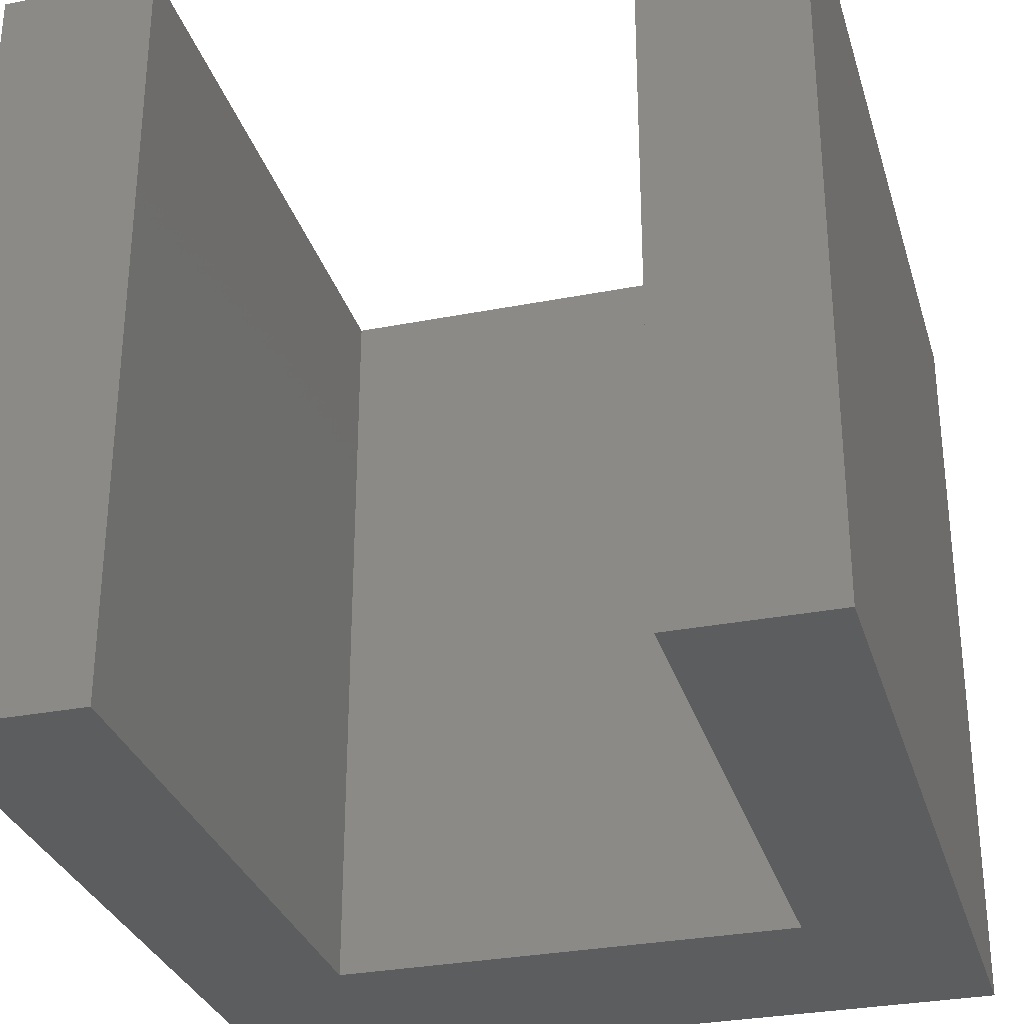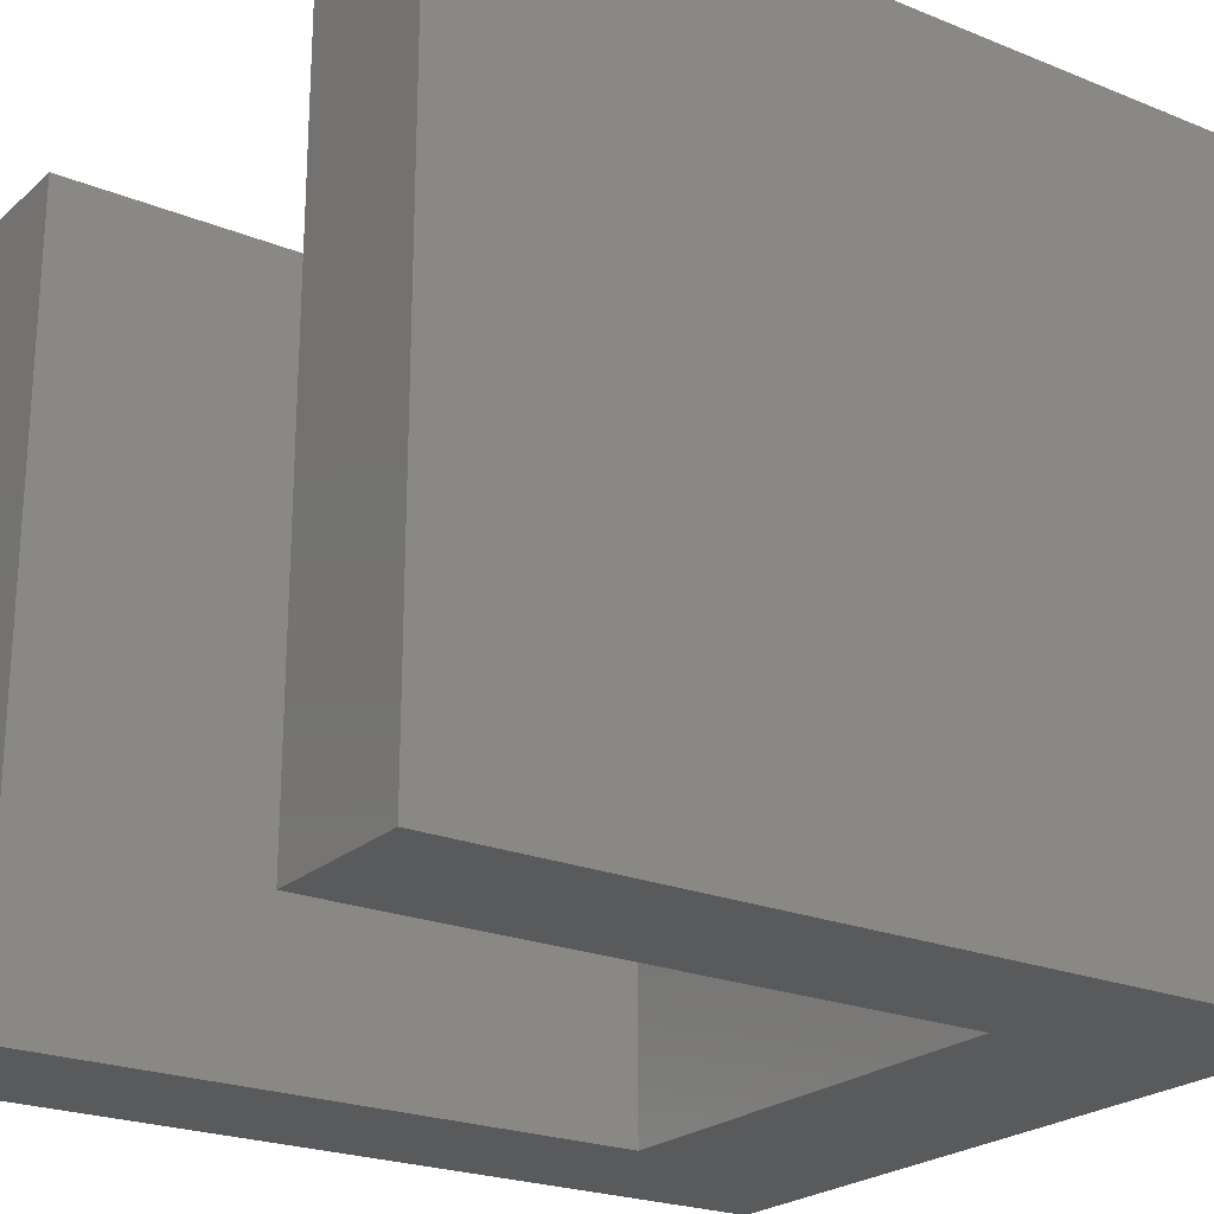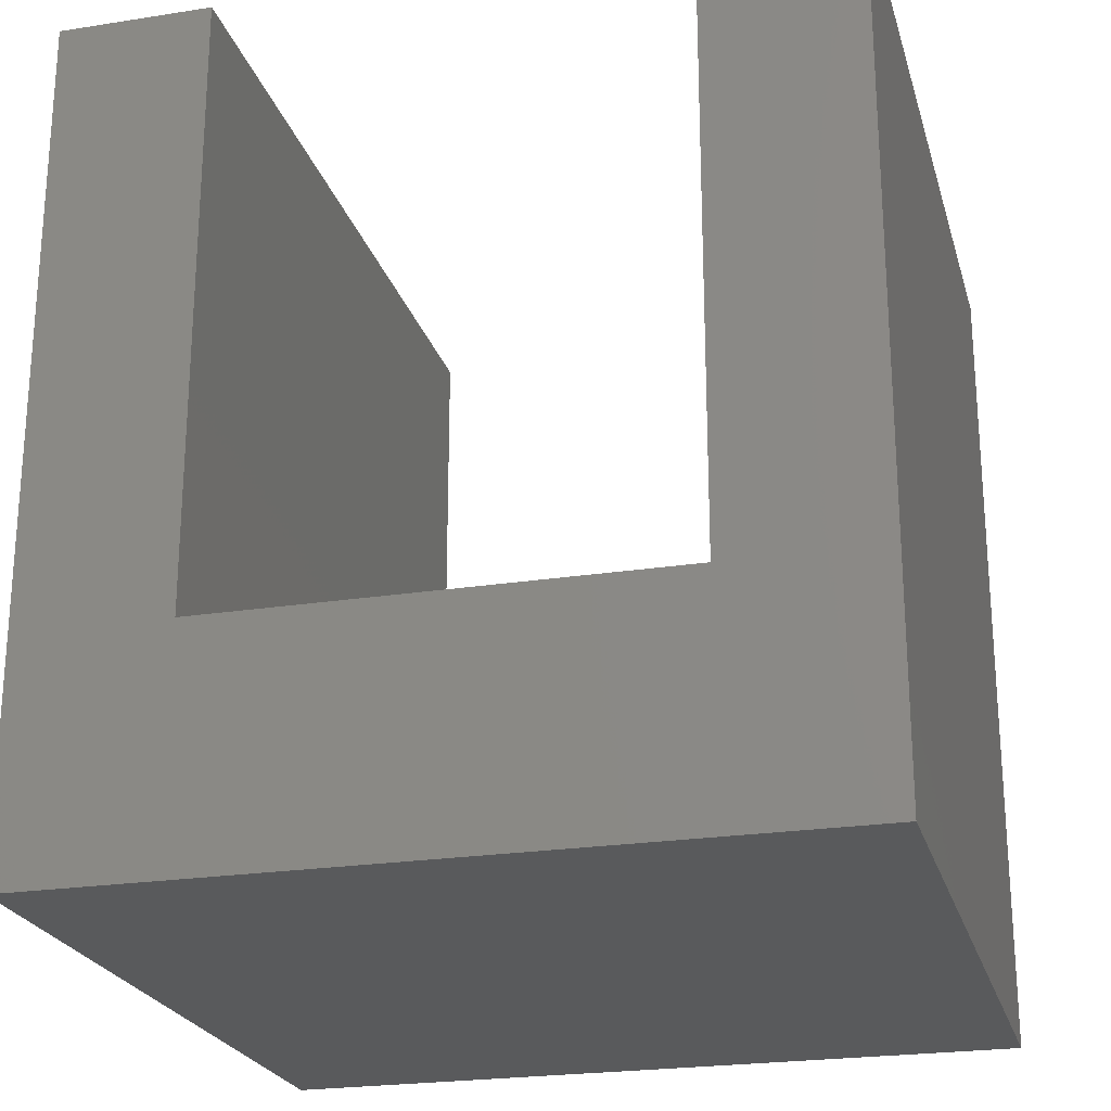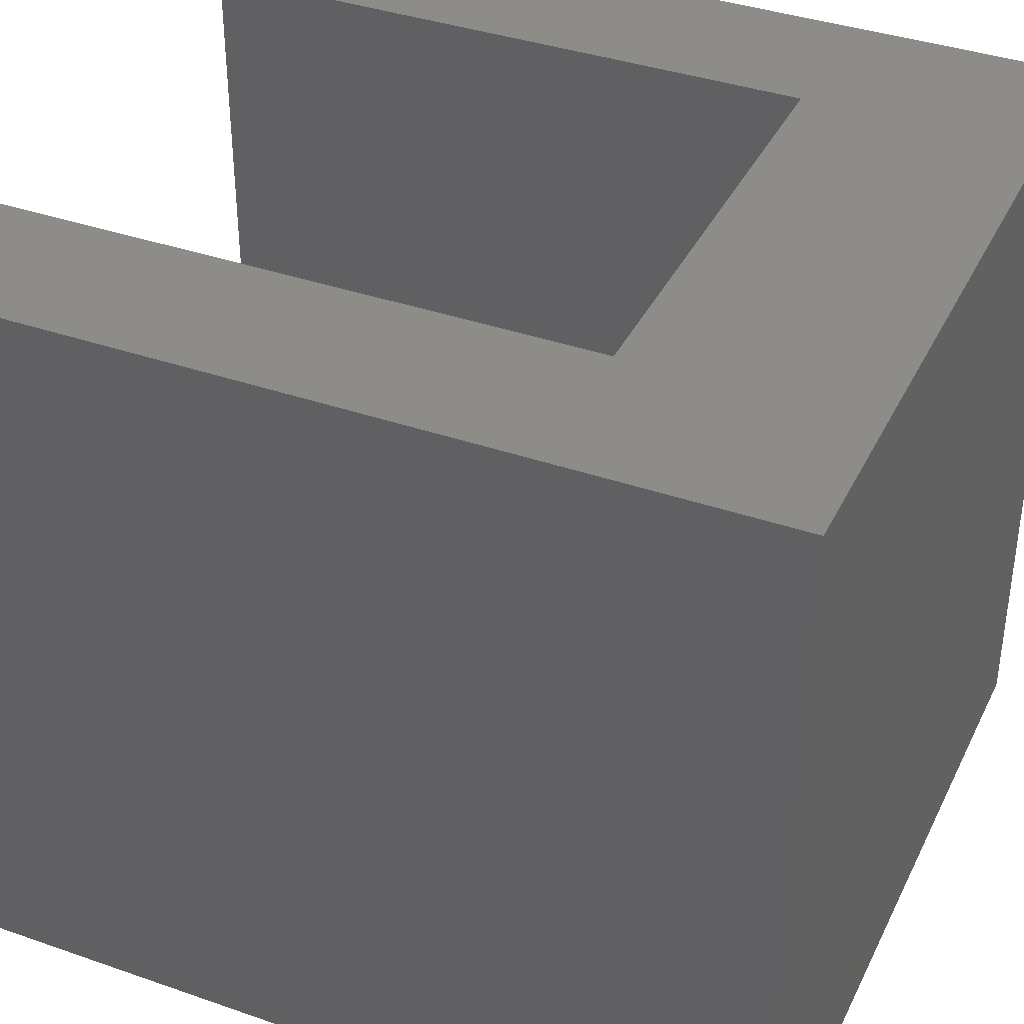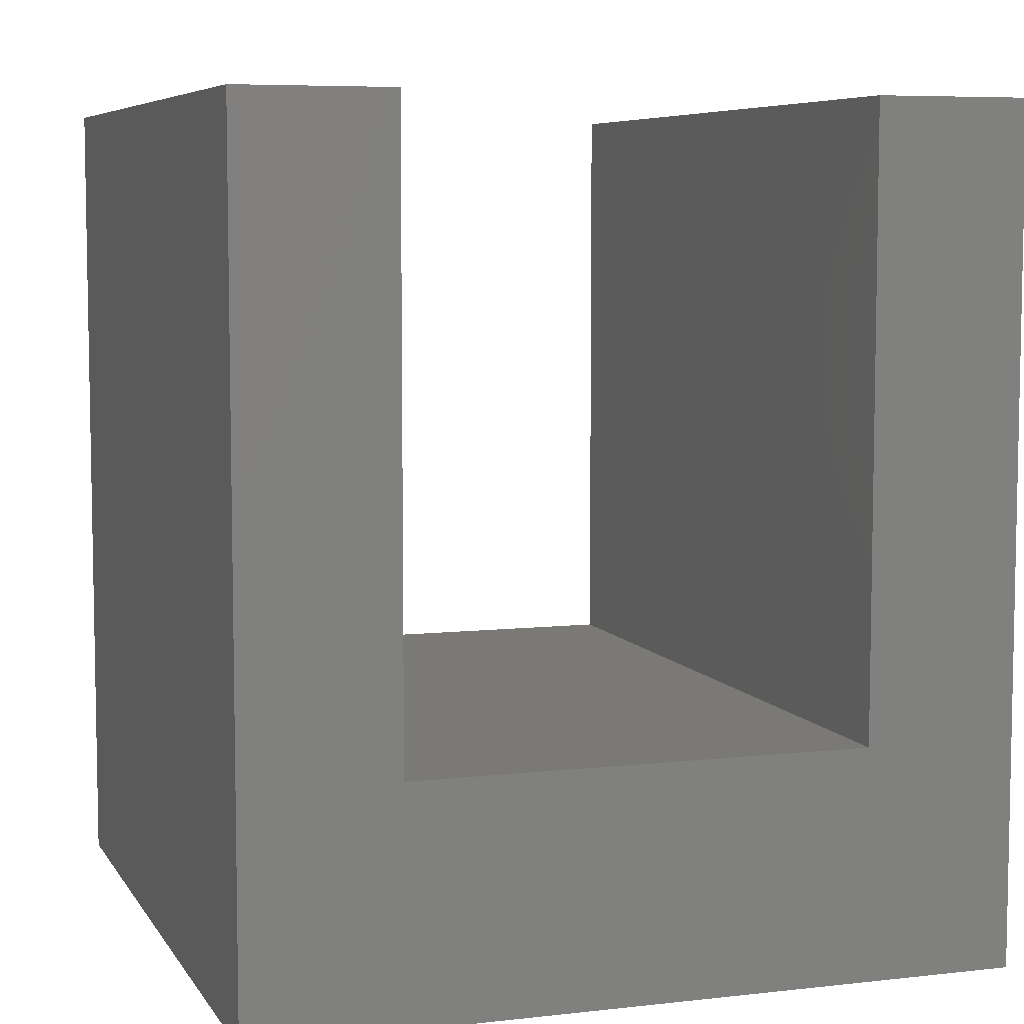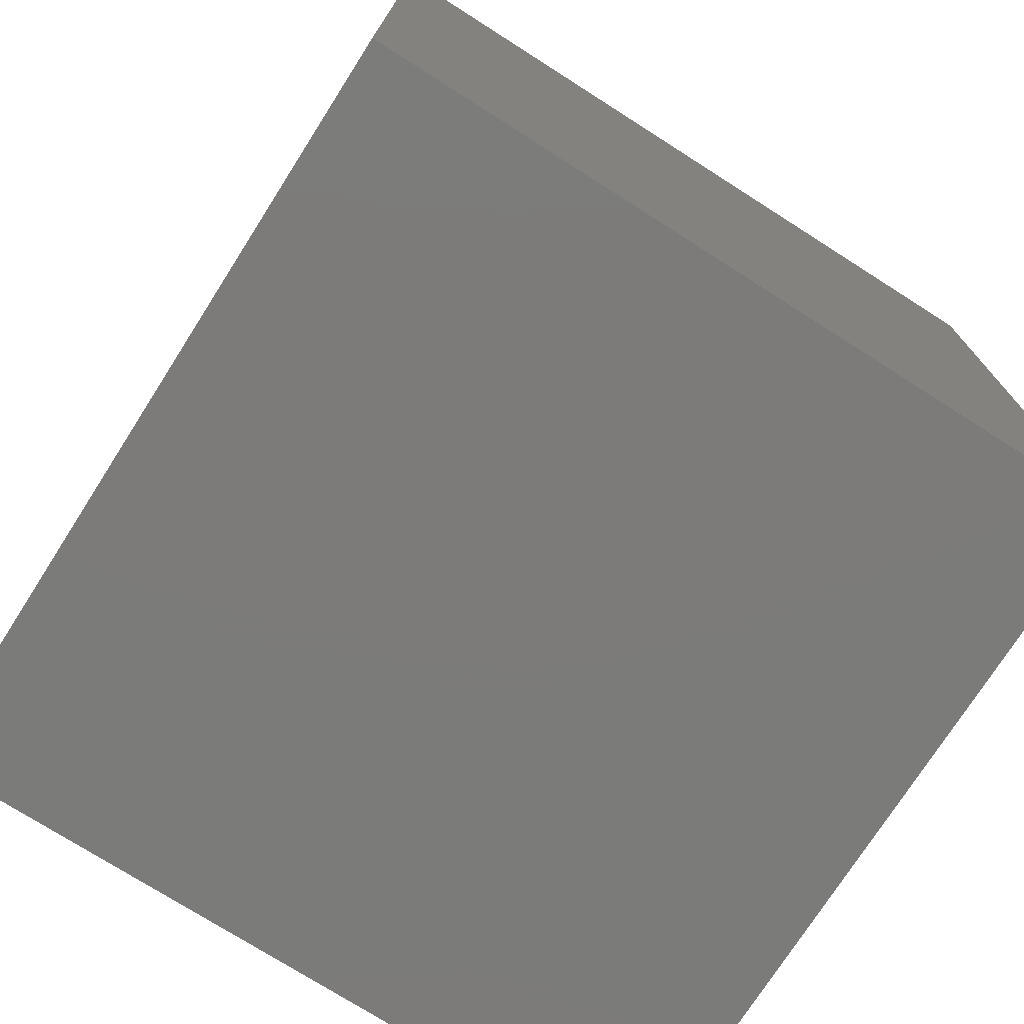
<metadata>
{"format":"stl","ext":"stl","renderer":"f3d","projection":"perspective","resolution":1024,"background":"white","views":[{"elev":-30.6,"azim":15.7,"up":"+Y"},{"elev":-23.0,"azim":55.4,"up":"+Y"},{"elev":-23.4,"azim":14.8,"up":"+Z"},{"elev":37.9,"azim":113.9,"up":"+Y"},{"elev":6.7,"azim":-18.5,"up":"+Z"},{"elev":-74.6,"azim":-122.5,"up":"+Z"}]}
</metadata>
<code>
# stl→obj: 16 verts, 28 faces
v 50 0 55
v 50 50 0
v 50 50 55
v 50 0 0
v 10 50 15
v 40 0 15
v 40 50 15
v 10 0 15
v 0 0 0
v 0 50 0
v 0 50 55
v 0 0 55
v 40 50 55
v 10 50 55
v 10 0 55
v 40 0 55
f 1 2 3
f 2 1 4
f 5 6 7
f 6 5 8
f 9 2 4
f 2 9 10
f 9 11 10
f 11 9 12
f 3 7 13
f 7 2 5
f 2 7 3
f 5 11 14
f 5 10 11
f 10 5 2
f 12 8 15
f 8 9 6
f 9 8 12
f 6 1 16
f 6 4 1
f 4 6 9
f 15 5 14
f 5 15 8
f 11 15 14
f 15 11 12
f 13 1 3
f 1 13 16
f 6 13 7
f 13 6 16

</code>
